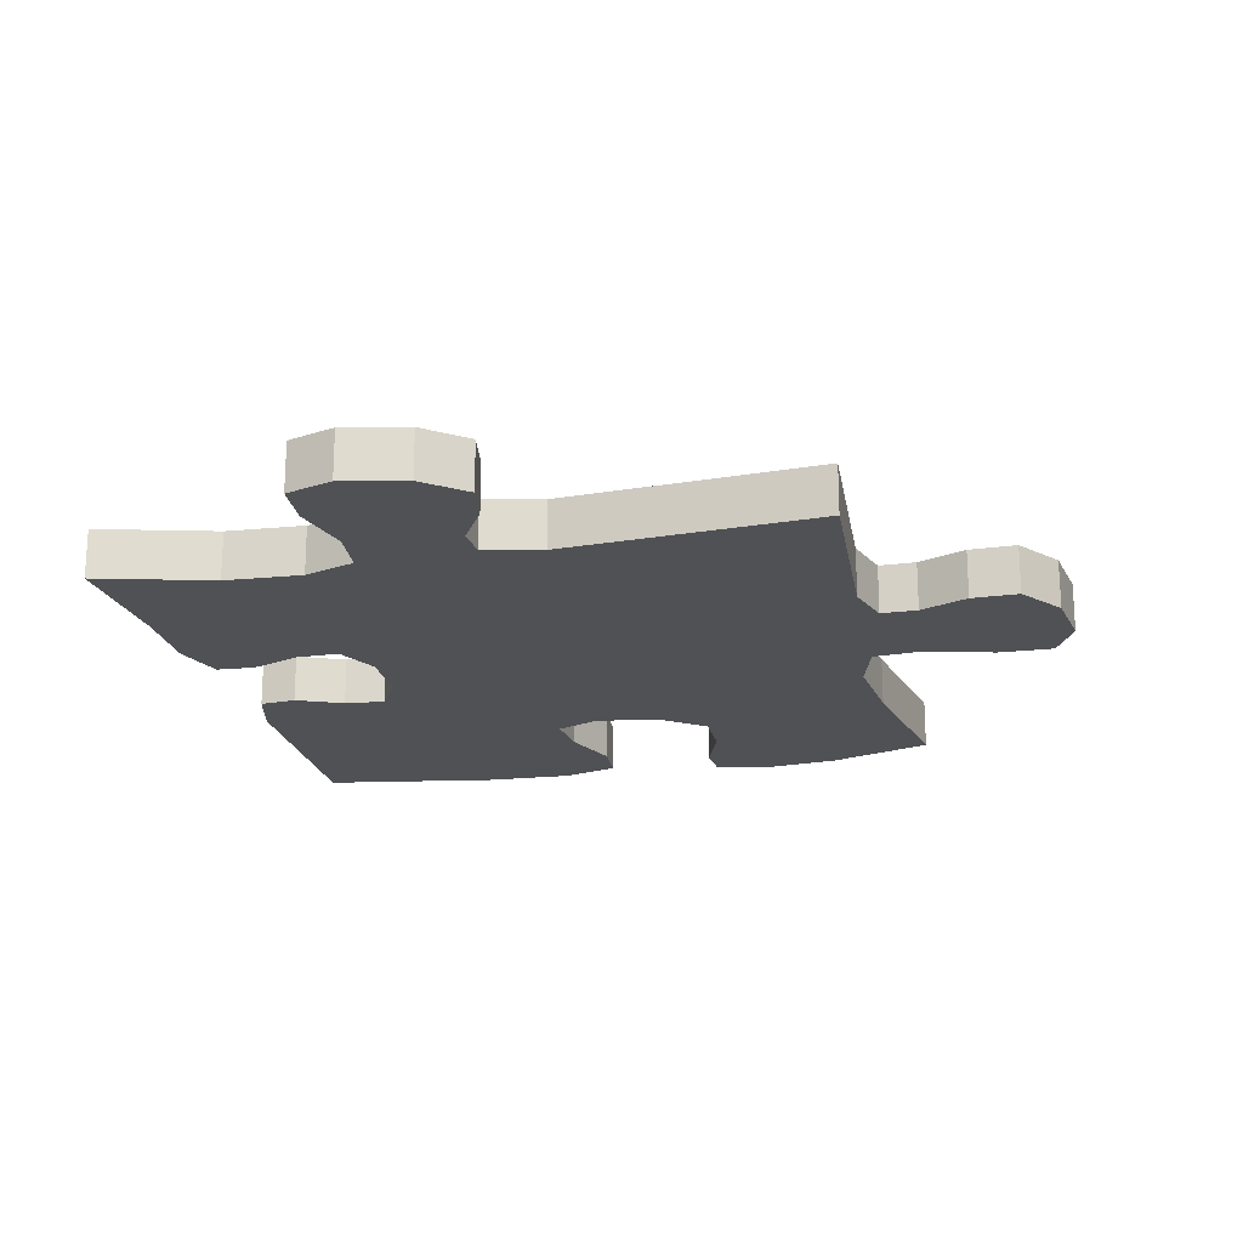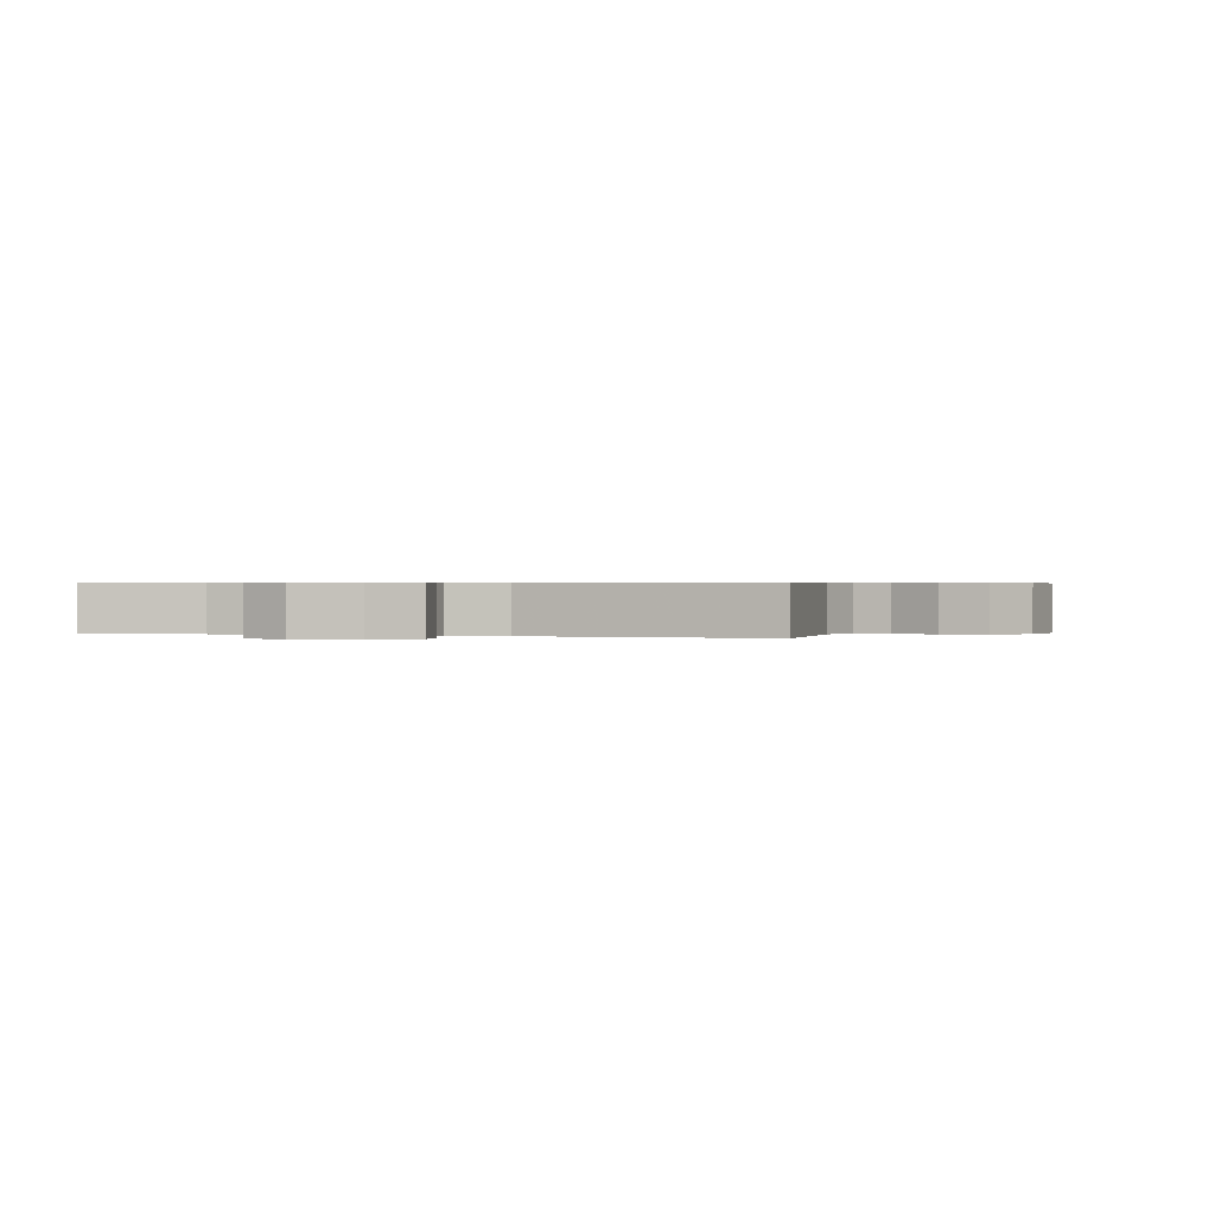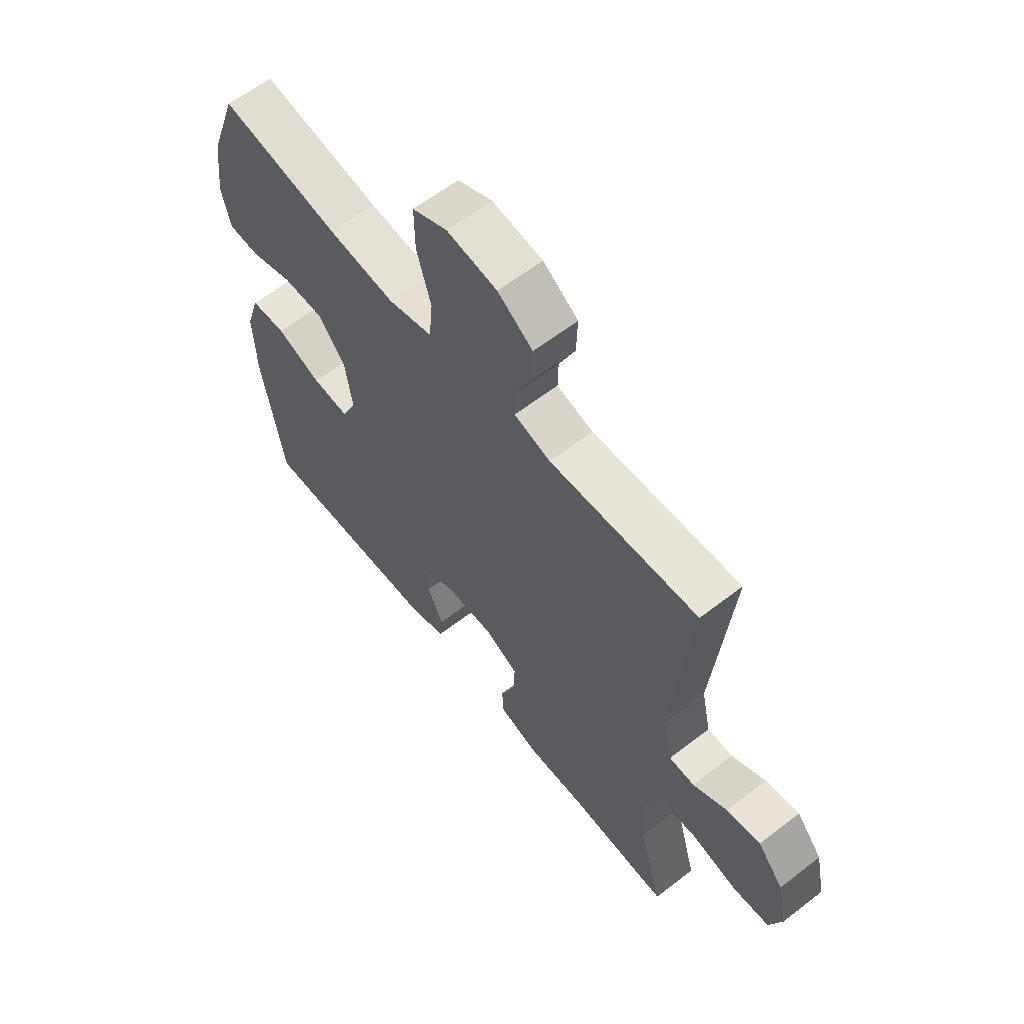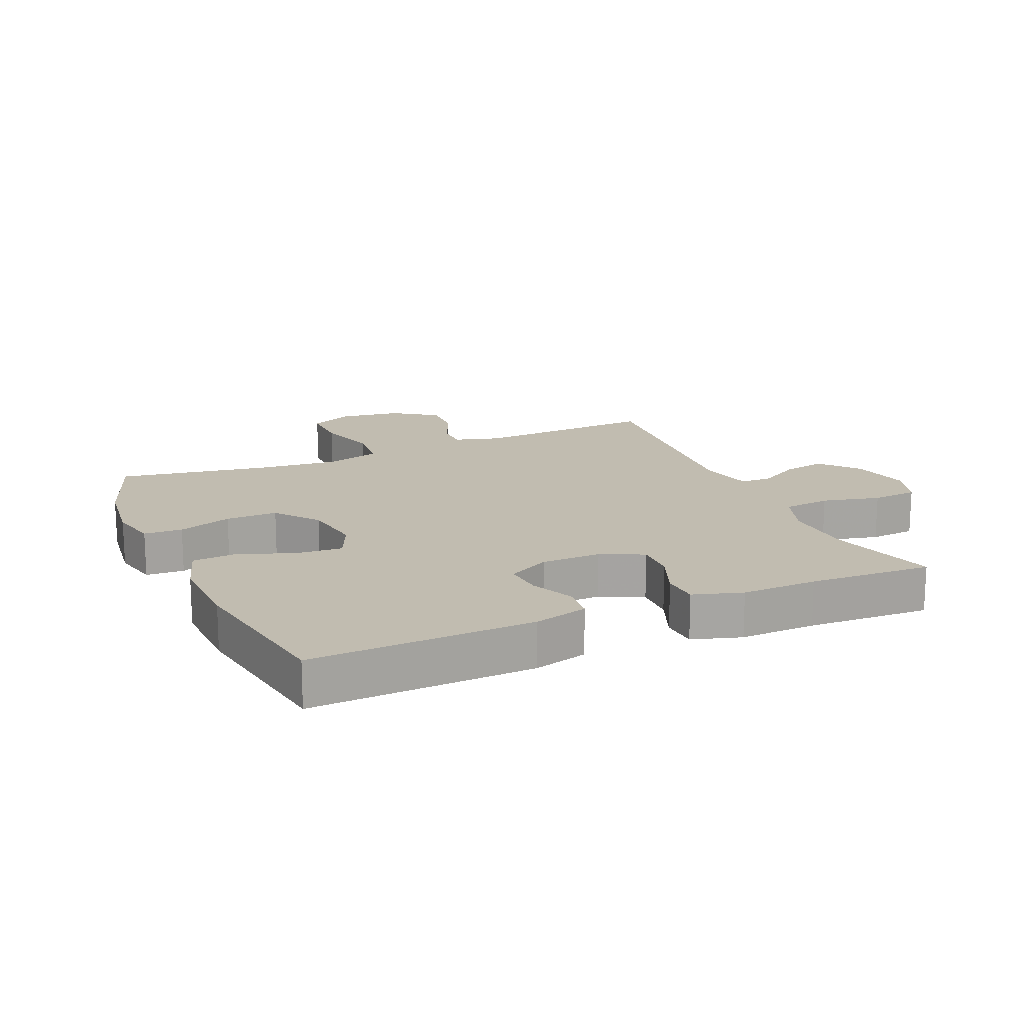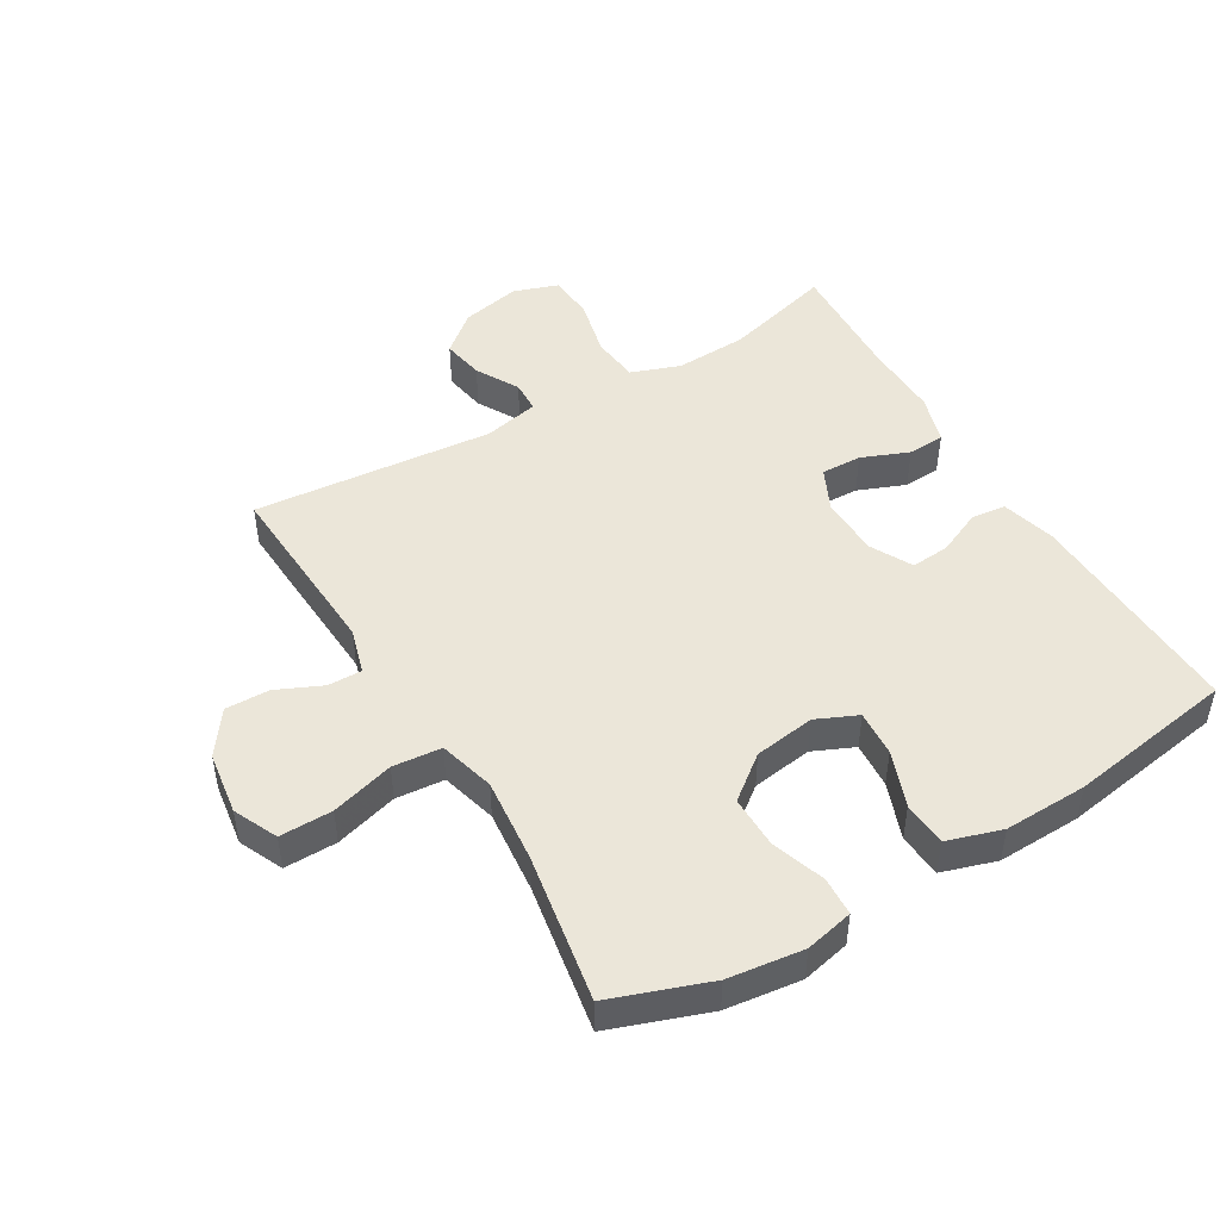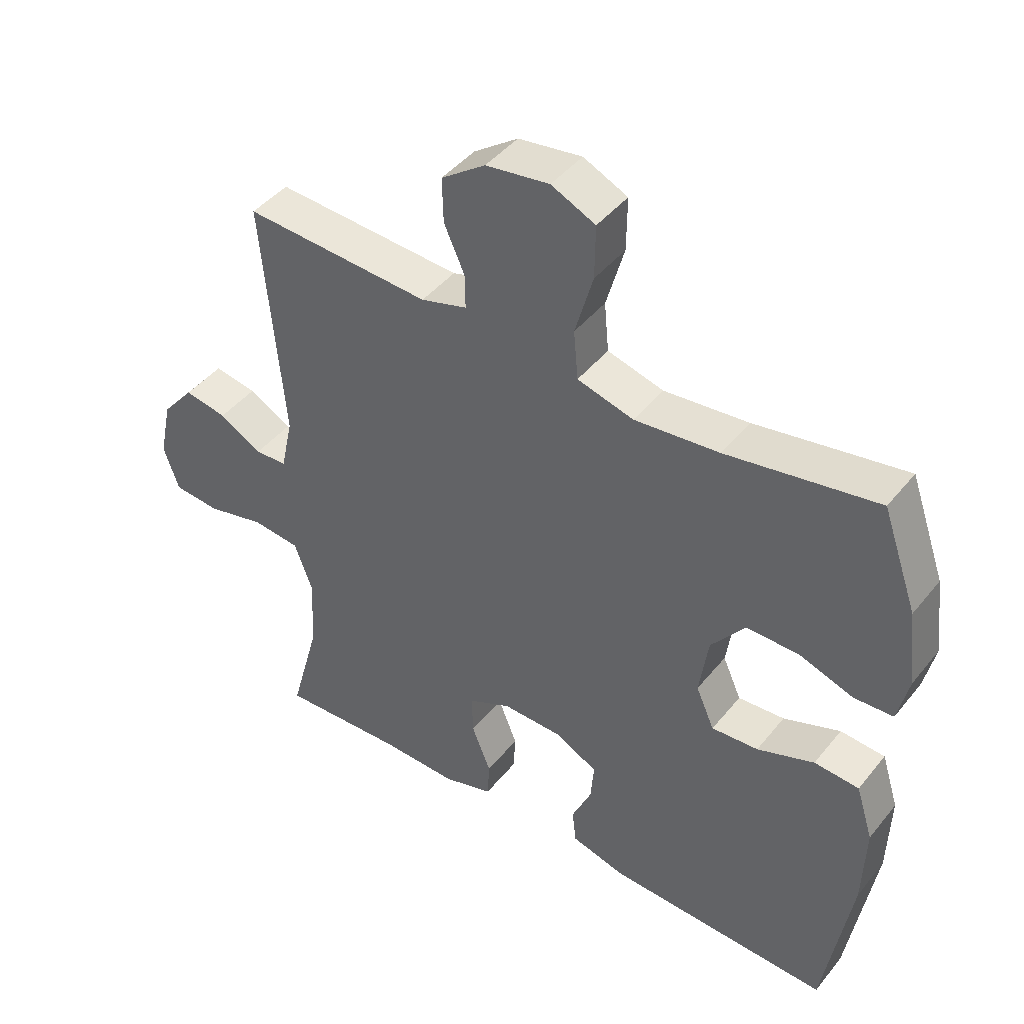
<metadata>
{"format":"obj","ext":"obj","renderer":"f3d","projection":"perspective","resolution":1024,"background":"white","views":[{"elev":-19.7,"azim":-77.3,"up":"+Y"},{"elev":0.4,"azim":-72.5,"up":"+Y"},{"elev":61.5,"azim":-128.2,"up":"+Z"},{"elev":16.6,"azim":156.3,"up":"+Y"},{"elev":47.7,"azim":59.4,"up":"+Y"},{"elev":44.0,"azim":35.9,"up":"+Z"}]}
</metadata>
<code>
v -0.5 0.07 -0.5
v -0.453 0.07 -0.328
v -0.448 0.07 -0.213
v -0.476 0.07 -0.136
v -0.551 0.07 -0.128
v -0.643 0.07 -0.15
v -0.716 0.07 -0.144
v -0.74 0.07 -0.074
v -0.72 0.07 0.02
v -0.669 0.07 0.081
v -0.602 0.07 0.069
v -0.535 0.07 0.031
v -0.485 0.07 0.033
v -0.466 0.07 0.12
v -0.5 0.07 0.5
v -0.207 0.07 0.483
v -0.135 0.07 0.504
v -0.136 0.07 0.558
v -0.168 0.07 0.629
v -0.17 0.07 0.699
v -0.101 0.07 0.748
v -0.002 0.07 0.762
v 0.067 0.07 0.73
v 0.066 0.07 0.647
v 0.038 0.07 0.548
v 0.045 0.07 0.471
v 0.133 0.07 0.447
v 0.265 0.07 0.46
v 0.5 0.07 0.5
v 0.555 0.07 0.345
v 0.57 0.07 0.226
v 0.553 0.07 0.15
v 0.492 0.07 0.147
v 0.407 0.07 0.176
v 0.325 0.07 0.177
v 0.272 0.07 0.109
v 0.258 0.07 0.013
v 0.287 0.07 -0.052
v 0.36 0.07 -0.047
v 0.449 0.07 -0.014
v 0.519 0.07 -0.019
v 0.546 0.07 -0.105
v 0.542 0.07 -0.237
v 0.5 0.07 -0.5
v 0.147 0.07 -0.487
v 0.062 0.07 -0.464
v 0.056 0.07 -0.409
v 0.087 0.07 -0.339
v 0.092 0.07 -0.278
v 0.026 0.07 -0.243
v -0.069 0.07 -0.241
v -0.136 0.07 -0.273
v -0.134 0.07 -0.337
v -0.104 0.07 -0.412
v -0.107 0.07 -0.47
v -0.185 0.07 -0.494
v -0.305 0.07 -0.491
v -0.5 0 -0.5
v -0.453 0 -0.328
v -0.448 0 -0.213
v -0.476 0 -0.136
v -0.551 0 -0.128
v -0.643 0 -0.15
v -0.716 0 -0.144
v -0.74 0 -0.074
v -0.72 0 0.02
v -0.669 0 0.081
v -0.602 0 0.069
v -0.535 0 0.031
v -0.485 0 0.033
v -0.466 0 0.12
v -0.5 0 0.5
v -0.207 0 0.483
v -0.135 0 0.504
v -0.136 0 0.558
v -0.168 0 0.629
v -0.17 0 0.699
v -0.101 0 0.748
v -0.002 0 0.762
v 0.067 0 0.73
v 0.066 0 0.647
v 0.038 0 0.548
v 0.045 0 0.471
v 0.133 0 0.447
v 0.265 0 0.46
v 0.5 0 0.5
v 0.555 0 0.345
v 0.57 0 0.226
v 0.553 0 0.15
v 0.492 0 0.147
v 0.407 0 0.176
v 0.325 0 0.177
v 0.272 0 0.109
v 0.258 0 0.013
v 0.287 0 -0.052
v 0.36 0 -0.047
v 0.449 0 -0.014
v 0.519 0 -0.019
v 0.546 0 -0.105
v 0.542 0 -0.237
v 0.5 0 -0.5
v 0.147 0 -0.487
v 0.062 0 -0.464
v 0.056 0 -0.409
v 0.087 0 -0.339
v 0.092 0 -0.278
v 0.026 0 -0.243
v -0.069 0 -0.241
v -0.136 0 -0.273
v -0.134 0 -0.337
v -0.104 0 -0.412
v -0.107 0 -0.47
v -0.185 0 -0.494
v -0.305 0 -0.491
f 55 56 57
f 54 55 57
f 53 54 57
f 57 1 2
f 53 57 2
f 52 53 2
f 51 52 2 3
f 50 51 3 4
f 46 47 48
f 45 46 48
f 44 45 48
f 43 44 48
f 42 43 48
f 41 42 48
f 40 41 48
f 39 40 48
f 38 39 48 49
f 37 38 49 50
f 32 33 34
f 31 32 34
f 30 31 34
f 29 30 34
f 28 29 34
f 27 28 34 35
f 26 27 35 36
f 23 24 25
f 22 23 25
f 21 22 25
f 20 21 25
f 19 20 25
f 18 19 25
f 17 18 25 26
f 37 50 4
f 36 37 4
f 26 36 4
f 17 26 4
f 16 17 4
f 10 11 12
f 9 10 12
f 8 9 12
f 7 8 12
f 6 7 12
f 5 6 12
f 5 12 13
f 4 5 13
f 16 4 13 14
f 14 15 16
f 114 113 112
f 114 112 111
f 114 111 110
f 59 58 114
f 59 114 110
f 59 110 109
f 60 59 109 108
f 61 60 108 107
f 105 104 103
f 105 103 102
f 105 102 101
f 105 101 100
f 105 100 99
f 105 99 98
f 105 98 97
f 105 97 96
f 106 105 96 95
f 107 106 95 94
f 91 90 89
f 91 89 88
f 91 88 87
f 91 87 86
f 91 86 85
f 92 91 85 84
f 93 92 84 83
f 82 81 80
f 82 80 79
f 82 79 78
f 82 78 77
f 82 77 76
f 82 76 75
f 83 82 75 74
f 61 107 94
f 61 94 93
f 61 93 83
f 61 83 74
f 61 74 73
f 69 68 67
f 69 67 66
f 69 66 65
f 69 65 64
f 69 64 63
f 69 63 62
f 70 69 62
f 70 62 61
f 71 70 61 73
f 73 72 71
f 1 58 59 2
f 2 59 60 3
f 3 60 61 4
f 4 61 62 5
f 5 62 63 6
f 6 63 64 7
f 7 64 65 8
f 8 65 66 9
f 9 66 67 10
f 10 67 68 11
f 11 68 69 12
f 12 69 70 13
f 13 70 71 14
f 14 71 72 15
f 15 72 73 16
f 16 73 74 17
f 17 74 75 18
f 18 75 76 19
f 19 76 77 20
f 20 77 78 21
f 21 78 79 22
f 22 79 80 23
f 23 80 81 24
f 24 81 82 25
f 25 82 83 26
f 26 83 84 27
f 27 84 85 28
f 28 85 86 29
f 29 86 87 30
f 30 87 88 31
f 31 88 89 32
f 32 89 90 33
f 33 90 91 34
f 34 91 92 35
f 35 92 93 36
f 36 93 94 37
f 37 94 95 38
f 38 95 96 39
f 39 96 97 40
f 40 97 98 41
f 41 98 99 42
f 42 99 100 43
f 43 100 101 44
f 44 101 102 45
f 45 102 103 46
f 46 103 104 47
f 47 104 105 48
f 48 105 106 49
f 49 106 107 50
f 50 107 108 51
f 51 108 109 52
f 52 109 110 53
f 53 110 111 54
f 54 111 112 55
f 55 112 113 56
f 56 113 114 57
f 57 114 58 1

</code>
